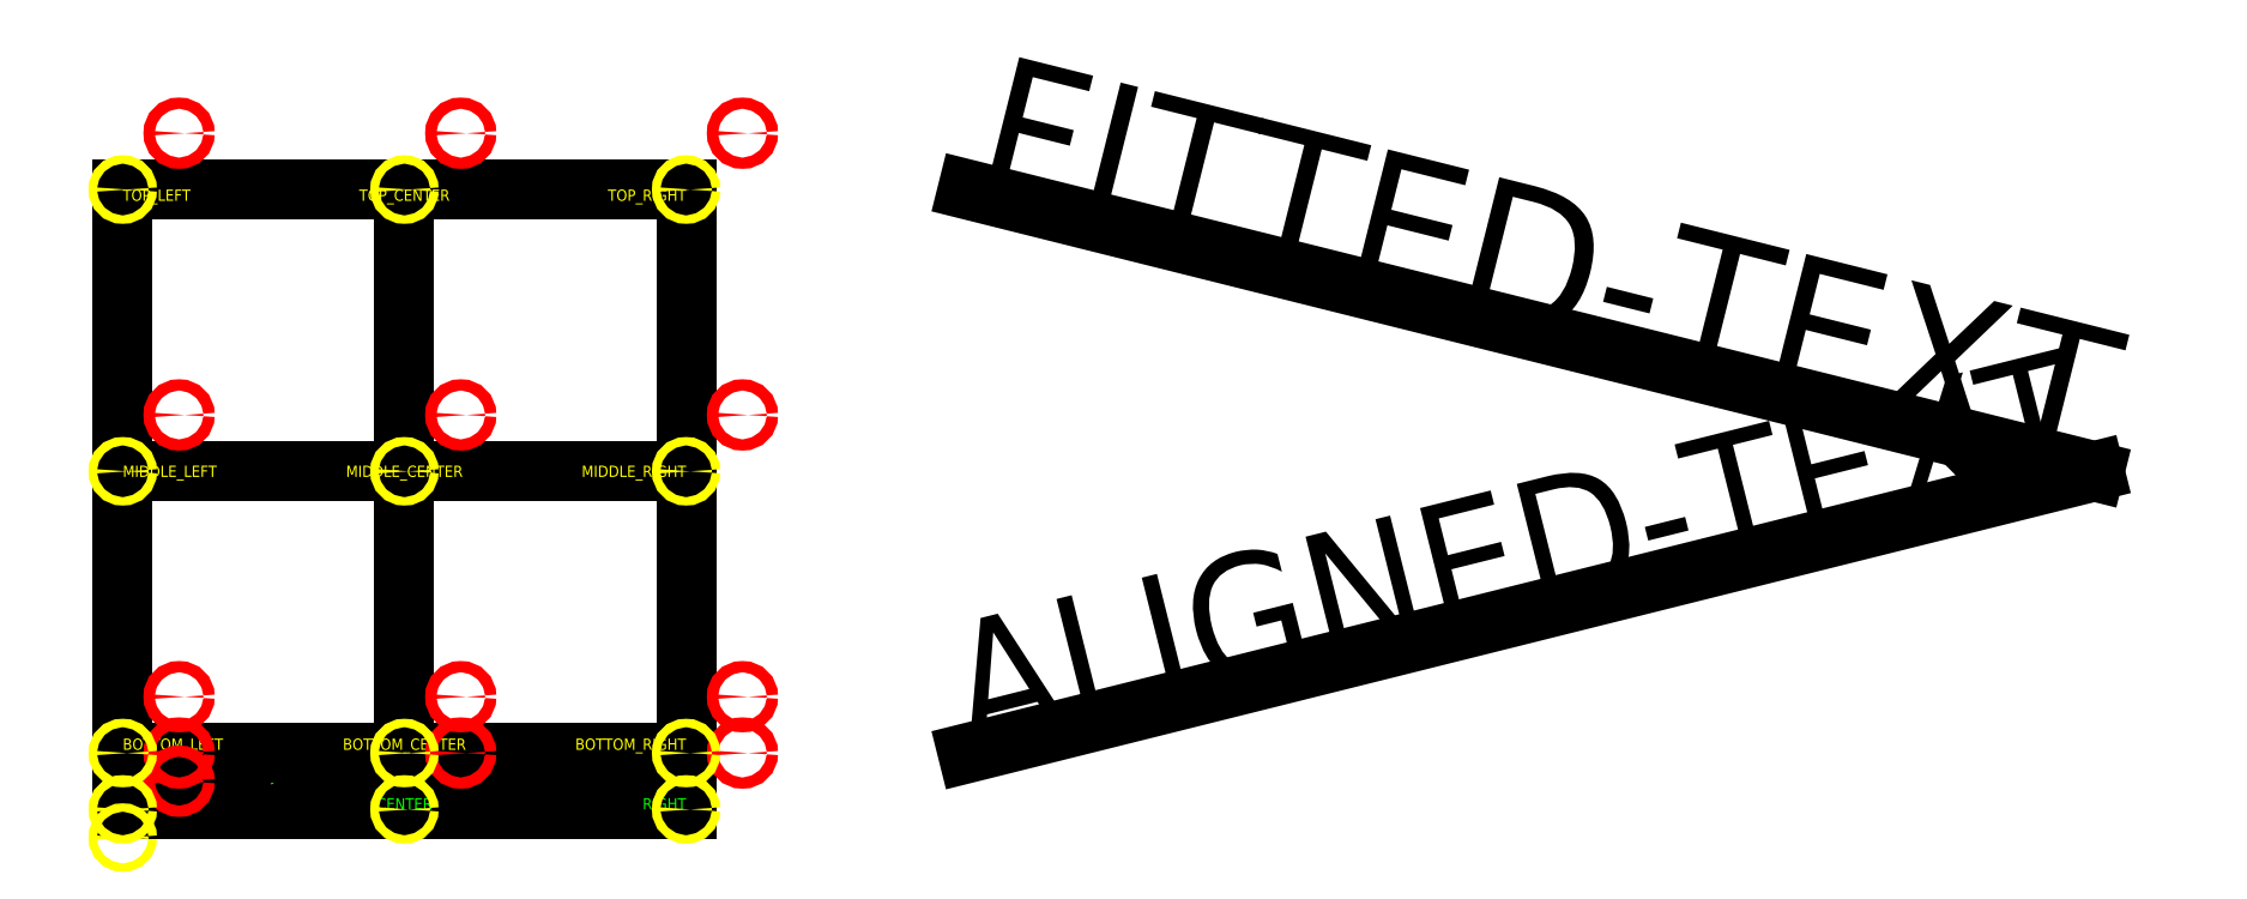
<metadata>
{"format":"dxf","ext":"dxf","renderer":"ezdxf+matplotlib","layout":"modelspace","background":"white","min_lineweight":24,"dpi":150}
</metadata>
<code>
0
SECTION
2
ENTITIES
0
LINE
8
0
10
0
20
0
30
0
11
0
21
10
31
0
0
LINE
8
0
10
5
20
0
30
0
11
5
21
10
31
0
0
LINE
8
0
10
10
20
0
30
0
11
10
21
10
31
0
0
LINE
8
0
10
0
20
-1
30
0
11
10
21
-1
31
0
0
TEXT
8
0
10
1
20
-0.5
30
0
40
0.2
1
BASELINE ADJUSTMENTS
11
0
21
-1.5
31
0
0
TEXT
8
0
10
1
20
0
30
0
40
0.2
1
LEFT
11
0
21
-1
31
0
0
TEXT
8
0
10
6
20
0
30
0
40
0.2
1
CENTER
72
1
11
5
21
-1
31
0
0
TEXT
8
0
10
11
20
0
30
0
40
0.2
1
RIGHT
72
2
11
10
21
-1
31
0
0
LINE
8
0
10
0
20
0
30
0
11
10
21
0
31
0
0
TEXT
8
0
10
1
20
1
30
0
40
0.2
1
BOTTOM_LEFT
11
0
21
0
31
0
73
1
0
TEXT
8
0
10
6
20
1
30
0
40
0.2
1
BOTTOM_CENTER
72
1
11
5
21
0
31
0
73
1
0
TEXT
8
0
10
11
20
1
30
0
40
0.2
1
BOTTOM_RIGHT
72
2
11
10
21
0
31
0
73
1
0
LINE
8
0
10
0
20
5
30
0
11
10
21
5
31
0
0
TEXT
8
0
10
1
20
6
30
0
40
0.2
1
MIDDLE_LEFT
11
0
21
5
31
0
73
2
0
TEXT
8
0
10
6
20
6
30
0
40
0.2
1
MIDDLE_CENTER
72
1
11
5
21
5
31
0
73
2
0
TEXT
8
0
10
11
20
6
30
0
40
0.2
1
MIDDLE_RIGHT
72
2
11
10
21
5
31
0
73
2
0
LINE
8
0
10
0
20
10
30
0
11
10
21
10
31
0
0
TEXT
8
0
10
1
20
11
30
0
40
0.2
1
TOP_LEFT
11
0
21
10
31
0
73
3
0
TEXT
8
0
10
6
20
11
30
0
40
0.2
1
TOP_CENTER
72
1
11
5
21
10
31
0
73
3
0
TEXT
8
0
10
11
20
11
30
0
40
0.2
1
TOP_RIGHT
72
2
11
10
21
10
31
0
73
3
0
CIRCLE
8
INSERT_POINTS
10
1
20
-0.5
30
0
40
0.1
0
CIRCLE
8
INSERT_POINTS
10
0
20
-1.5
30
0
40
0.075
0
CIRCLE
8
INSERT_POINTS
10
1
20
0
30
0
40
0.1
0
CIRCLE
8
INSERT_POINTS
10
0
20
-1
30
0
40
0.075
0
CIRCLE
8
INSERT_POINTS
10
6
20
0
30
0
40
0.1
0
CIRCLE
8
INSERT_POINTS
10
5
20
-1
30
0
40
0.075
0
CIRCLE
8
INSERT_POINTS
10
11
20
0
30
0
40
0.1
0
CIRCLE
8
INSERT_POINTS
10
10
20
-1
30
0
40
0.075
0
CIRCLE
8
INSERT_POINTS
10
1
20
1
30
0
40
0.1
0
CIRCLE
8
INSERT_POINTS
10
0
20
0
30
0
40
0.075
0
CIRCLE
8
INSERT_POINTS
10
6
20
1
30
0
40
0.1
0
CIRCLE
8
INSERT_POINTS
10
5
20
0
30
0
40
0.075
0
CIRCLE
8
INSERT_POINTS
10
11
20
1
30
0
40
0.1
0
CIRCLE
8
INSERT_POINTS
10
10
20
0
30
0
40
0.075
0
CIRCLE
8
INSERT_POINTS
10
1
20
6
30
0
40
0.1
0
CIRCLE
8
INSERT_POINTS
10
0
20
5
30
0
40
0.075
0
CIRCLE
8
INSERT_POINTS
10
6
20
6
30
0
40
0.1
0
CIRCLE
8
INSERT_POINTS
10
5
20
5
30
0
40
0.075
0
CIRCLE
8
INSERT_POINTS
10
11
20
6
30
0
40
0.1
0
CIRCLE
8
INSERT_POINTS
10
10
20
5
30
0
40
0.075
0
CIRCLE
8
INSERT_POINTS
10
1
20
11
30
0
40
0.1
0
CIRCLE
8
INSERT_POINTS
10
0
20
10
30
0
40
0.075
0
CIRCLE
8
INSERT_POINTS
10
6
20
11
30
0
40
0.1
0
CIRCLE
8
INSERT_POINTS
10
5
20
10
30
0
40
0.075
0
CIRCLE
8
INSERT_POINTS
10
11
20
11
30
0
40
0.1
0
CIRCLE
8
INSERT_POINTS
10
10
20
10
30
0
40
0.075
0
TEXT
8
0
10
15
20
0
30
0
40
2.5
1
ALIGNED-TEXT
72
3
11
35
21
5
31
0
0
LINE
8
0
10
15
20
0
30
0
11
35
21
5
31
0
0
TEXT
8
0
10
15
20
10
30
0
40
2.5
1
FITTED-TEXT
72
5
11
35
21
5
31
0
0
LINE
8
0
10
15
20
10
30
0
11
35
21
5
31
0
0
ENDSEC
0
EOF

</code>
